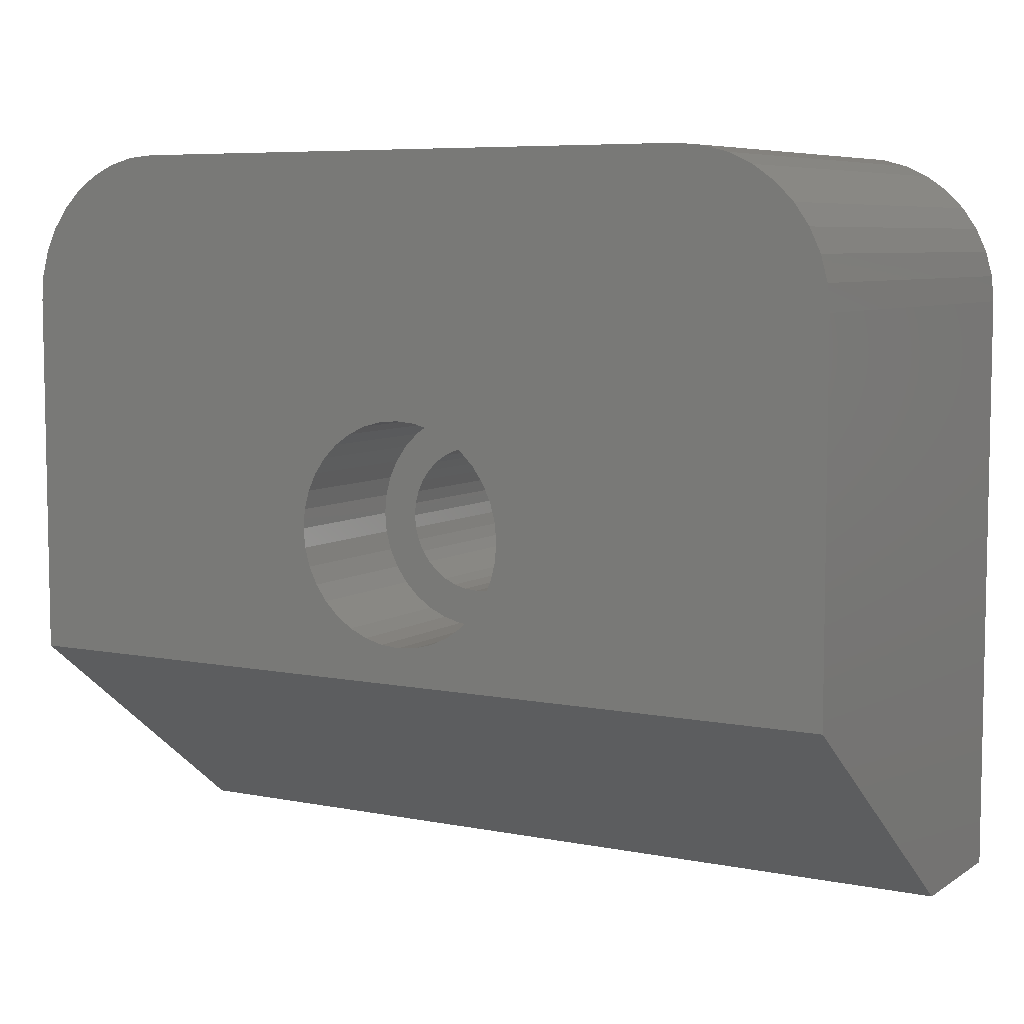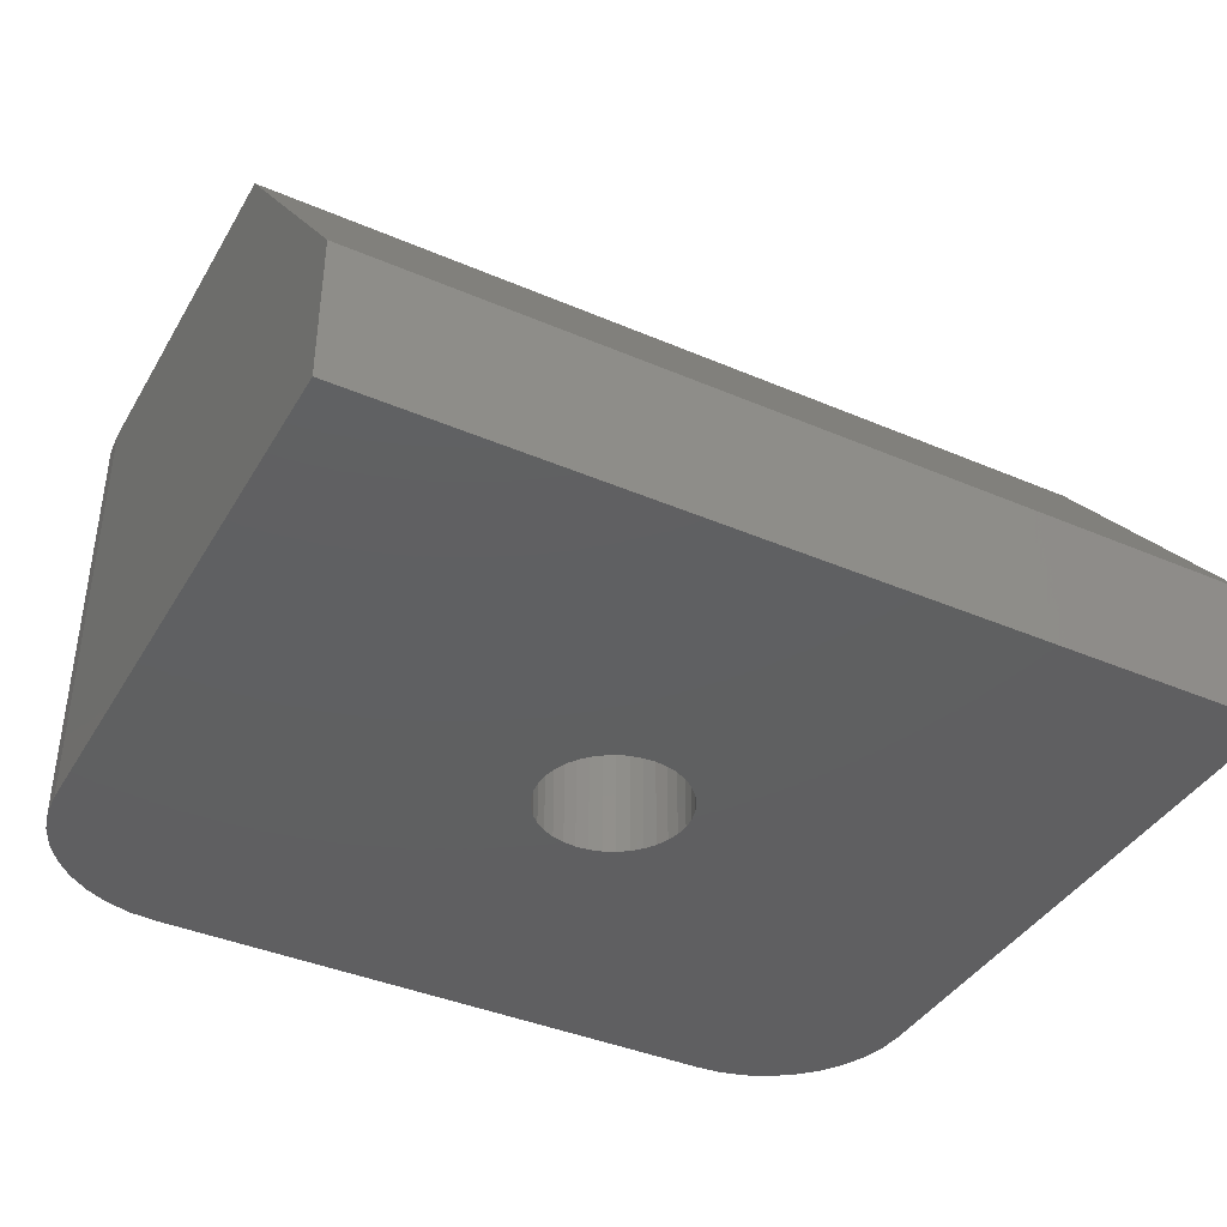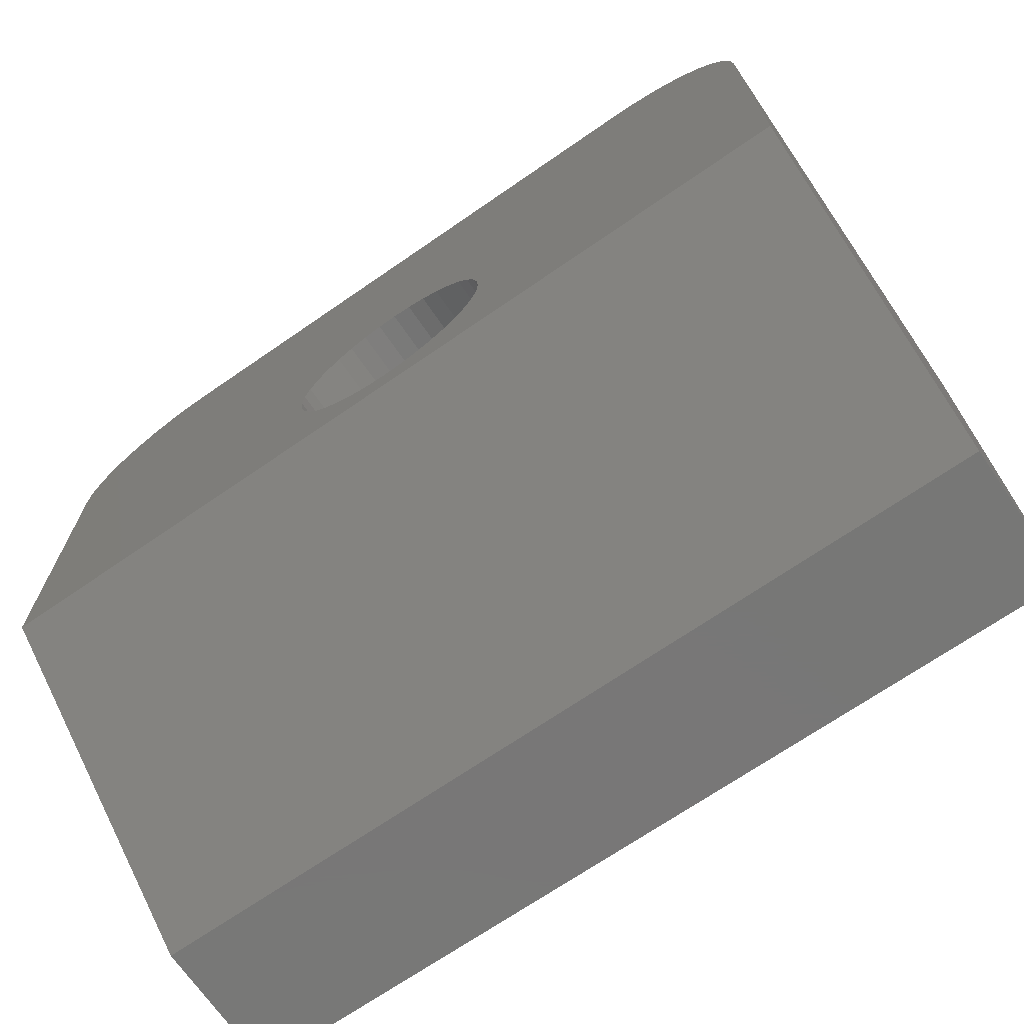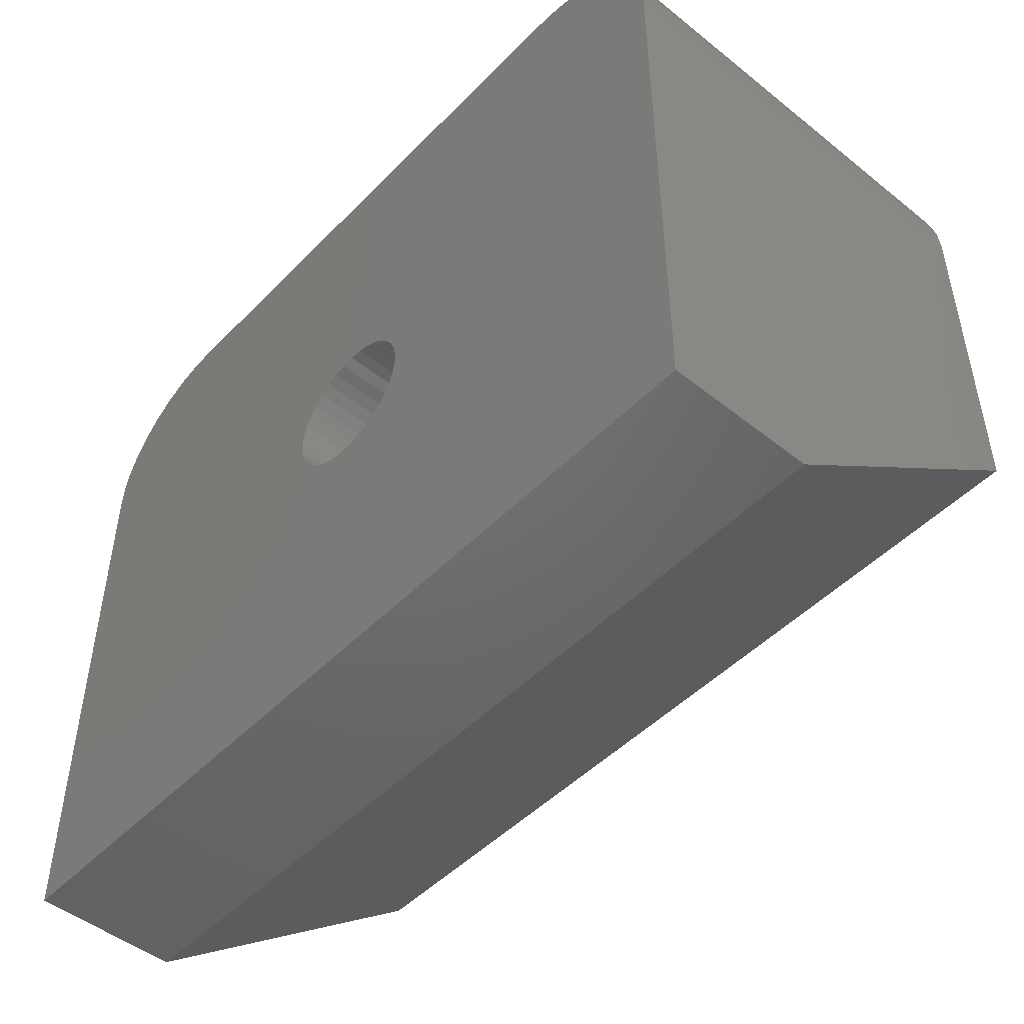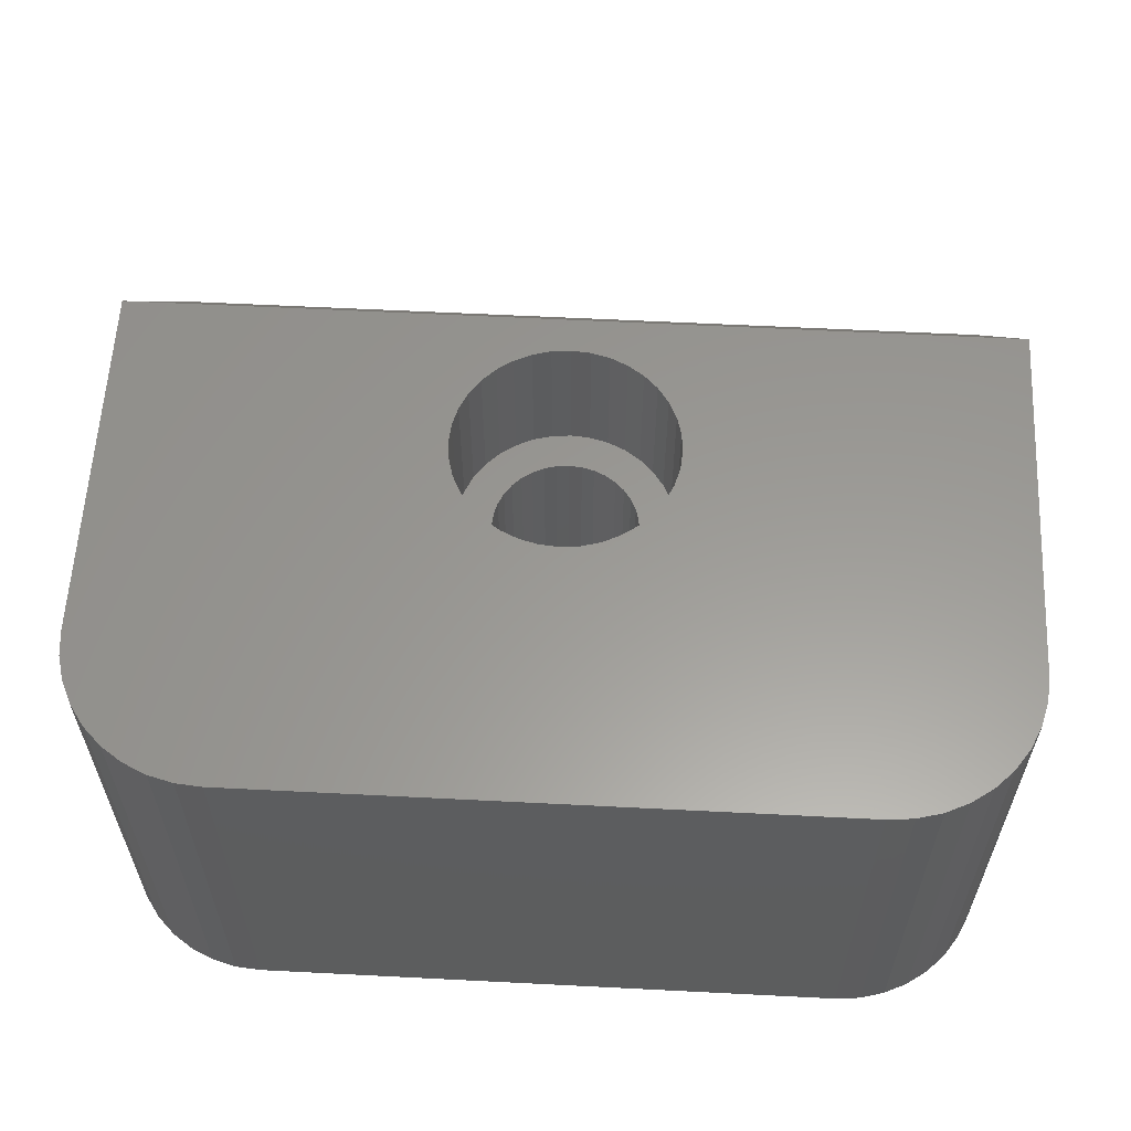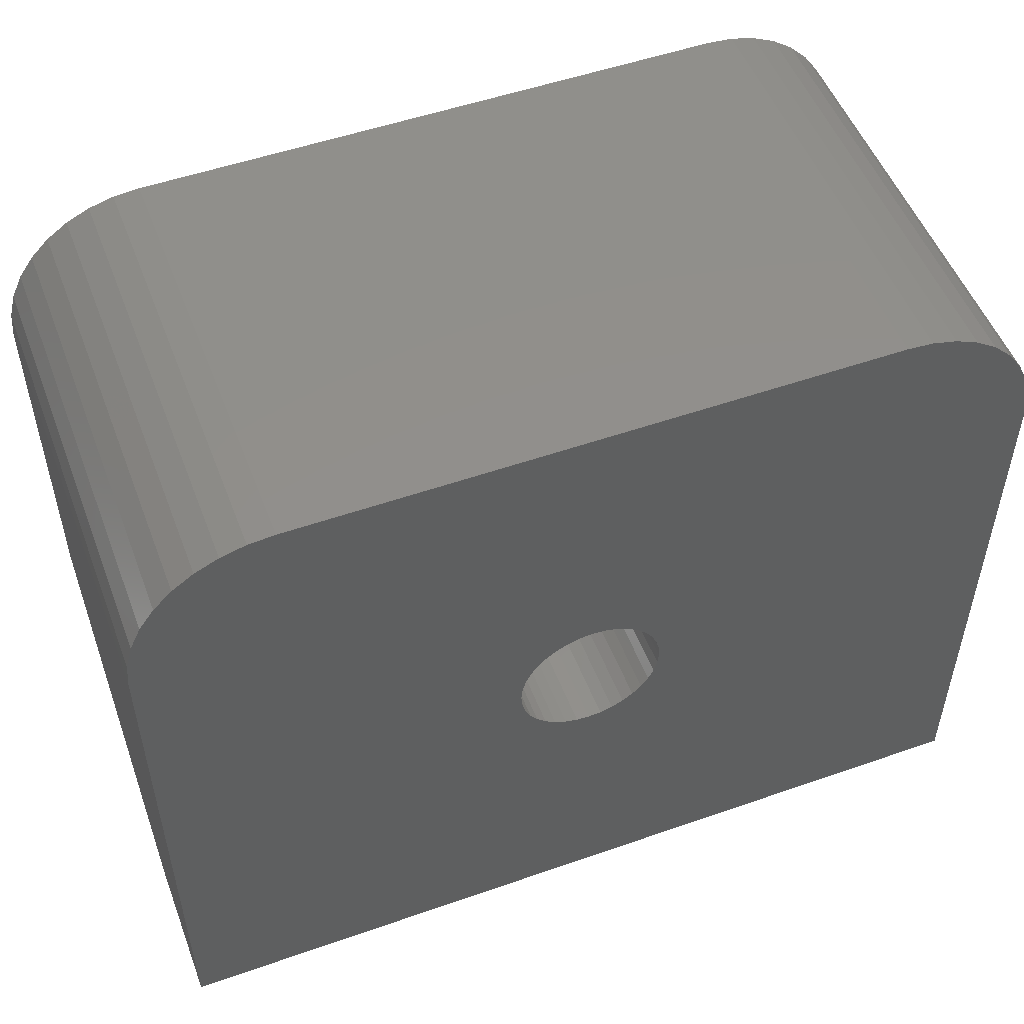
<metadata>
{"format":"stl","ext":"stl","renderer":"f3d","projection":"perspective","resolution":1024,"background":"white","views":[{"elev":6.8,"azim":30.0,"up":"+Y"},{"elev":-39.9,"azim":-27.9,"up":"+Z"},{"elev":-70.0,"azim":34.6,"up":"+Y"},{"elev":-48.4,"azim":-131.7,"up":"+Y"},{"elev":59.5,"azim":-177.0,"up":"+Z"},{"elev":52.1,"azim":159.3,"up":"+Y"}]}
</metadata>
<code>
# stl→obj: 190 verts, 380 faces
v 3.055 5.028 5.333
v 3.067 4.897 5.333
v 3.305 5.028 5.333
v 3.313 5.115 5.333
v 3.067 5.158 5.333
v 3.335 5.199 5.333
v 3.1 5.284 5.333
v 3.372 5.278 5.333
v 3.156 5.403 5.333
v 3.422 5.349 5.333
v 3.231 5.51 5.333
v 3.484 5.411 5.333
v 3.323 5.602 5.333
v 3.555 5.461 5.333
v 3.43 5.677 5.333
v 3.634 5.498 5.333
v 3.549 5.732 5.333
v 3.718 5.52 5.333
v 3.675 5.766 5.333
v 3.805 5.528 5.333
v 3.805 5.778 5.333
v 3.892 5.52 5.333
v 3.935 5.766 5.333
v 3.976 5.498 5.333
v 4.062 5.732 5.333
v 4.055 5.461 5.333
v 4.18 5.677 5.333
v 4.127 5.411 5.333
v 4.287 5.602 5.333
v 4.188 5.349 5.333
v 4.38 5.51 5.333
v 4.238 5.278 5.333
v 4.455 5.403 5.333
v 4.275 5.199 5.333
v 4.51 5.284 5.333
v 4.298 5.115 5.333
v 4.544 5.158 5.333
v 4.305 5.028 5.333
v 4.555 5.028 5.333
v 4.298 4.941 5.333
v 4.544 4.897 5.333
v 4.275 4.857 5.333
v 4.51 4.771 5.333
v 4.238 4.778 5.333
v 4.455 4.653 5.333
v 4.188 4.706 5.333
v 4.38 4.546 5.333
v 4.127 4.645 5.333
v 4.287 4.453 5.333
v 4.055 4.595 5.333
v 4.18 4.378 5.333
v 3.976 4.558 5.333
v 4.062 4.323 5.333
v 3.892 4.535 5.333
v 3.935 4.289 5.333
v 3.805 4.528 5.333
v 3.805 4.278 5.333
v 3.718 4.535 5.333
v 3.675 4.289 5.333
v 3.634 4.558 5.333
v 3.549 4.323 5.333
v 3.555 4.595 5.333
v 3.43 4.378 5.333
v 3.484 4.645 5.333
v 3.323 4.453 5.333
v 3.422 4.706 5.333
v 3.231 4.546 5.333
v 3.372 4.778 5.333
v 3.156 4.653 5.333
v 3.335 4.857 5.333
v 3.1 4.771 5.333
v 3.313 4.941 5.333
v 4.555 5.028 6.333
v 4.544 5.158 6.333
v 4.544 4.897 6.333
v 4.51 4.771 6.333
v 4.455 4.653 6.333
v 4.38 4.546 6.333
v 4.287 4.453 6.333
v 4.18 4.378 6.333
v 4.062 4.323 6.333
v 3.935 4.289 6.333
v 3.805 4.278 6.333
v 3.675 4.289 6.333
v 3.549 4.323 6.333
v 3.43 4.378 6.333
v 3.323 4.453 6.333
v 3.231 4.546 6.333
v 3.156 4.653 6.333
v 3.1 4.771 6.333
v 3.067 4.897 6.333
v 3.055 5.028 6.333
v 3.067 5.158 6.333
v 3.1 5.284 6.333
v 3.156 5.403 6.333
v 3.231 5.51 6.333
v 3.323 5.602 6.333
v 3.43 5.677 6.333
v 3.549 5.732 6.333
v 3.675 5.766 6.333
v 3.805 5.778 6.333
v 3.935 5.766 6.333
v 4.062 5.732 6.333
v 4.18 5.677 6.333
v 4.287 5.602 6.333
v 4.38 5.51 6.333
v 4.455 5.403 6.333
v 4.51 5.284 6.333
v 4.305 5.028 3.333
v 4.298 4.941 3.333
v 4.298 5.115 3.333
v 4.275 5.199 3.333
v 4.238 5.278 3.333
v 4.188 5.349 3.333
v 4.127 5.411 3.333
v 4.055 5.461 3.333
v 3.976 5.498 3.333
v 3.892 5.52 3.333
v 3.805 5.528 3.333
v 3.718 5.52 3.333
v 3.634 5.498 3.333
v 3.555 5.461 3.333
v 3.484 5.411 3.333
v 3.422 5.349 3.333
v 3.372 5.278 3.333
v 3.335 5.199 3.333
v 3.313 5.115 3.333
v 3.305 5.028 3.333
v 3.313 4.941 3.333
v 3.335 4.857 3.333
v 3.372 4.778 3.333
v 3.422 4.706 3.333
v 3.484 4.645 3.333
v 3.555 4.595 3.333
v 3.634 4.558 3.333
v 3.718 4.535 3.333
v 3.805 4.528 3.333
v 3.892 4.535 3.333
v 3.976 4.558 3.333
v 4.055 4.595 3.333
v 4.127 4.645 3.333
v 4.188 4.706 3.333
v 4.238 4.778 3.333
v 4.275 4.857 3.333
v 6.805 4.028 6.333
v 0.8052 4.028 6.333
v 6.805 2.528 4.333
v 0.8052 2.528 4.333
v 0.8052 2.528 3.333
v 6.805 2.528 3.333
v 0.8052 6.528 3.333
v 0.8052 6.528 6.333
v 5.805 7.528 3.333
v 5.805 7.528 6.333
v 5.979 7.512 3.333
v 5.979 7.512 6.333
v 6.147 7.467 3.333
v 6.147 7.467 6.333
v 6.305 7.394 3.333
v 6.305 7.394 6.333
v 6.448 7.294 3.333
v 6.448 7.294 6.333
v 6.571 7.17 3.333
v 6.571 7.17 6.333
v 6.671 7.028 3.333
v 6.671 7.028 6.333
v 6.745 6.87 3.333
v 6.745 6.87 6.333
v 6.79 6.701 3.333
v 6.79 6.701 6.333
v 6.805 6.528 3.333
v 6.805 6.528 6.333
v 0.8204 6.701 3.333
v 0.8204 6.701 6.333
v 0.8655 6.87 3.333
v 0.8655 6.87 6.333
v 0.9392 7.028 6.333
v 0.9392 7.028 3.333
v 1.039 7.17 6.333
v 1.039 7.17 3.333
v 1.162 7.294 3.333
v 1.162 7.294 6.333
v 1.305 7.394 6.333
v 1.305 7.394 3.333
v 1.463 7.467 6.333
v 1.463 7.467 3.333
v 1.632 7.512 3.333
v 1.632 7.512 6.333
v 1.805 7.528 3.333
v 1.805 7.528 6.333
f 1 2 3
f 4 1 3
f 4 5 1
f 4 6 5
f 5 6 7
f 7 6 8
f 9 8 10
f 11 10 12
f 13 12 14
f 15 14 16
f 17 16 18
f 19 18 20
f 21 20 22
f 23 22 24
f 25 24 26
f 27 26 28
f 29 28 30
f 31 30 32
f 33 32 34
f 35 34 36
f 37 36 38
f 39 38 40
f 41 40 42
f 43 42 44
f 45 44 46
f 47 46 48
f 49 48 50
f 51 50 52
f 53 52 54
f 55 54 56
f 57 56 58
f 59 58 60
f 61 60 62
f 63 62 64
f 65 64 66
f 67 66 68
f 69 68 70
f 71 70 72
f 2 72 3
f 2 71 72
f 71 69 70
f 69 67 68
f 67 65 66
f 65 63 64
f 63 61 62
f 61 59 60
f 59 57 58
f 57 55 56
f 55 53 54
f 51 52 53
f 51 49 50
f 49 47 48
f 47 45 46
f 43 44 45
f 43 41 42
f 41 39 40
f 39 37 38
f 37 35 36
f 35 33 34
f 33 31 32
f 31 29 30
f 29 27 28
f 26 27 25
f 25 23 24
f 23 21 22
f 21 19 20
f 19 17 18
f 17 15 16
f 15 13 14
f 13 11 12
f 11 9 10
f 9 7 8
f 73 74 37
f 39 73 37
f 39 75 73
f 39 41 75
f 75 41 76
f 76 41 43
f 77 43 45
f 78 45 47
f 79 47 49
f 80 49 51
f 81 51 53
f 82 53 55
f 83 55 57
f 84 57 59
f 85 59 61
f 86 61 63
f 87 63 65
f 88 65 67
f 89 67 69
f 90 69 71
f 91 71 2
f 92 2 1
f 93 1 5
f 94 5 7
f 95 7 9
f 96 9 11
f 97 11 13
f 98 13 15
f 99 15 17
f 100 17 19
f 101 19 21
f 102 21 23
f 103 23 25
f 104 25 27
f 105 27 29
f 106 29 31
f 107 31 33
f 108 33 35
f 74 35 37
f 74 108 35
f 108 107 33
f 106 31 107
f 106 105 29
f 105 104 27
f 104 103 25
f 103 102 23
f 101 21 102
f 101 100 19
f 100 99 17
f 99 98 15
f 98 97 13
f 97 96 11
f 96 95 9
f 95 94 7
f 94 93 5
f 92 1 93
f 92 91 2
f 91 90 71
f 90 89 69
f 89 88 67
f 88 87 65
f 87 86 63
f 86 85 61
f 85 84 59
f 84 83 57
f 83 82 55
f 82 81 53
f 81 80 51
f 80 79 49
f 79 78 47
f 78 77 45
f 77 76 43
f 109 110 40
f 38 109 40
f 38 111 109
f 38 36 111
f 111 36 112
f 112 36 34
f 113 34 32
f 114 32 30
f 115 30 28
f 116 28 26
f 117 26 24
f 118 24 22
f 119 22 20
f 120 20 18
f 121 18 16
f 122 16 14
f 123 14 12
f 124 12 10
f 125 10 8
f 126 8 6
f 127 6 4
f 128 4 3
f 129 3 72
f 130 72 70
f 131 70 68
f 132 68 66
f 133 66 64
f 134 64 62
f 135 62 60
f 136 60 58
f 137 58 56
f 138 56 54
f 139 54 52
f 140 52 50
f 141 50 48
f 142 48 46
f 143 46 44
f 144 44 42
f 110 42 40
f 110 144 42
f 144 143 44
f 143 142 46
f 142 141 48
f 141 140 50
f 140 139 52
f 139 138 54
f 138 137 56
f 137 136 58
f 136 135 60
f 135 134 62
f 134 133 64
f 133 132 66
f 132 131 68
f 131 130 70
f 130 129 72
f 129 128 3
f 128 127 4
f 127 126 6
f 126 125 8
f 125 124 10
f 124 123 12
f 123 122 14
f 122 121 16
f 121 120 18
f 120 119 20
f 119 118 22
f 118 117 24
f 117 116 26
f 116 115 28
f 115 114 30
f 114 113 32
f 113 112 34
f 145 146 147
f 147 146 148
f 147 148 149
f 150 147 149
f 148 146 151
f 149 148 151
f 146 152 151
f 153 154 155
f 155 154 156
f 157 156 158
f 159 158 160
f 161 160 162
f 163 162 164
f 165 164 166
f 167 166 168
f 169 168 170
f 171 170 172
f 171 169 170
f 169 167 168
f 167 165 166
f 165 163 164
f 163 161 162
f 161 159 160
f 159 157 158
f 157 155 156
f 151 152 173
f 173 152 174
f 175 174 176
f 177 175 176
f 177 178 175
f 177 179 178
f 178 179 180
f 180 179 181
f 181 179 182
f 183 181 182
f 183 184 181
f 183 185 184
f 184 185 186
f 186 185 187
f 187 185 188
f 189 188 190
f 189 187 188
f 175 173 174
f 154 153 190
f 190 153 189
f 109 111 171
f 110 171 150
f 144 150 143
f 144 110 150
f 112 171 111
f 112 113 171
f 171 113 114
f 115 171 114
f 115 153 171
f 115 116 153
f 153 116 117
f 118 153 117
f 118 119 153
f 153 119 189
f 189 119 120
f 121 189 120
f 121 122 189
f 189 122 123
f 151 123 124
f 125 151 124
f 125 126 151
f 151 126 127
f 128 151 127
f 128 129 151
f 151 129 149
f 149 129 130
f 131 149 130
f 131 132 149
f 149 132 133
f 134 149 133
f 134 135 149
f 149 135 136
f 137 149 136
f 137 150 149
f 137 138 150
f 150 138 139
f 140 150 139
f 140 141 150
f 150 141 142
f 143 150 142
f 109 171 110
f 157 153 155
f 157 159 153
f 153 159 161
f 163 153 161
f 163 165 153
f 153 165 167
f 169 153 167
f 169 171 153
f 151 173 189
f 123 151 189
f 175 189 173
f 175 178 189
f 189 178 180
f 181 189 180
f 181 184 189
f 189 184 186
f 187 189 186
f 73 75 145
f 74 145 172
f 108 172 107
f 108 74 172
f 75 76 145
f 145 76 77
f 78 145 77
f 78 79 145
f 145 79 80
f 81 145 80
f 81 82 145
f 145 82 83
f 146 83 84
f 85 146 84
f 85 86 146
f 146 86 87
f 88 146 87
f 88 89 146
f 146 89 90
f 91 146 90
f 91 92 146
f 146 92 93
f 152 93 94
f 95 152 94
f 95 96 152
f 152 96 97
f 98 152 97
f 98 99 152
f 152 99 174
f 174 99 190
f 176 190 177
f 176 174 190
f 99 100 190
f 190 100 101
f 154 101 102
f 103 154 102
f 103 170 154
f 103 172 170
f 103 104 172
f 172 104 105
f 106 172 105
f 106 107 172
f 73 145 74
f 146 145 83
f 168 154 170
f 168 166 154
f 154 166 164
f 162 154 164
f 162 160 154
f 154 160 158
f 156 154 158
f 190 101 154
f 185 190 188
f 185 183 190
f 190 183 182
f 179 190 182
f 179 177 190
f 152 146 93
f 145 147 171
f 172 145 171
f 147 150 171

</code>
